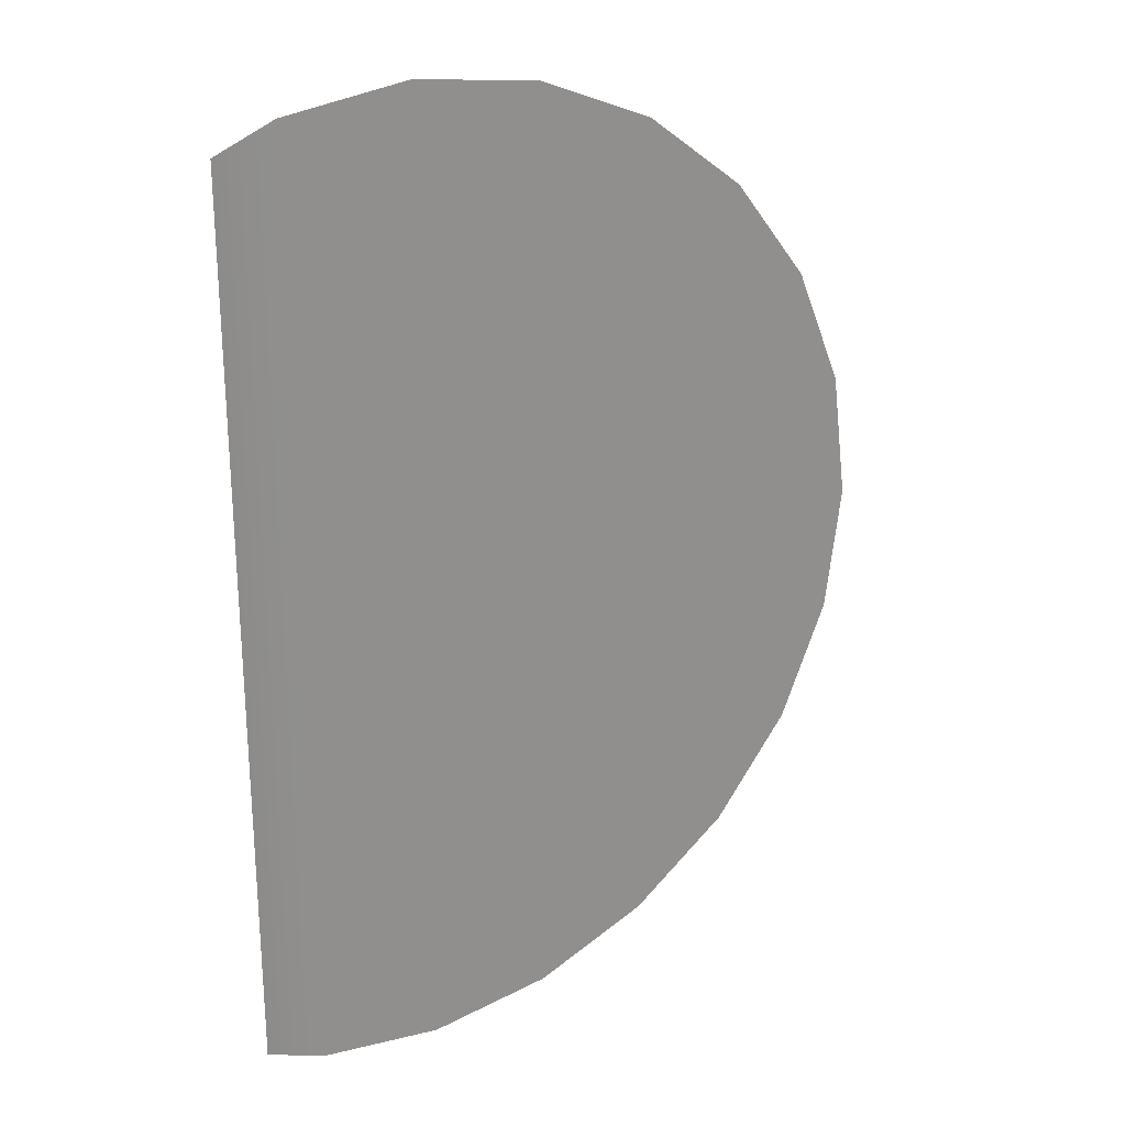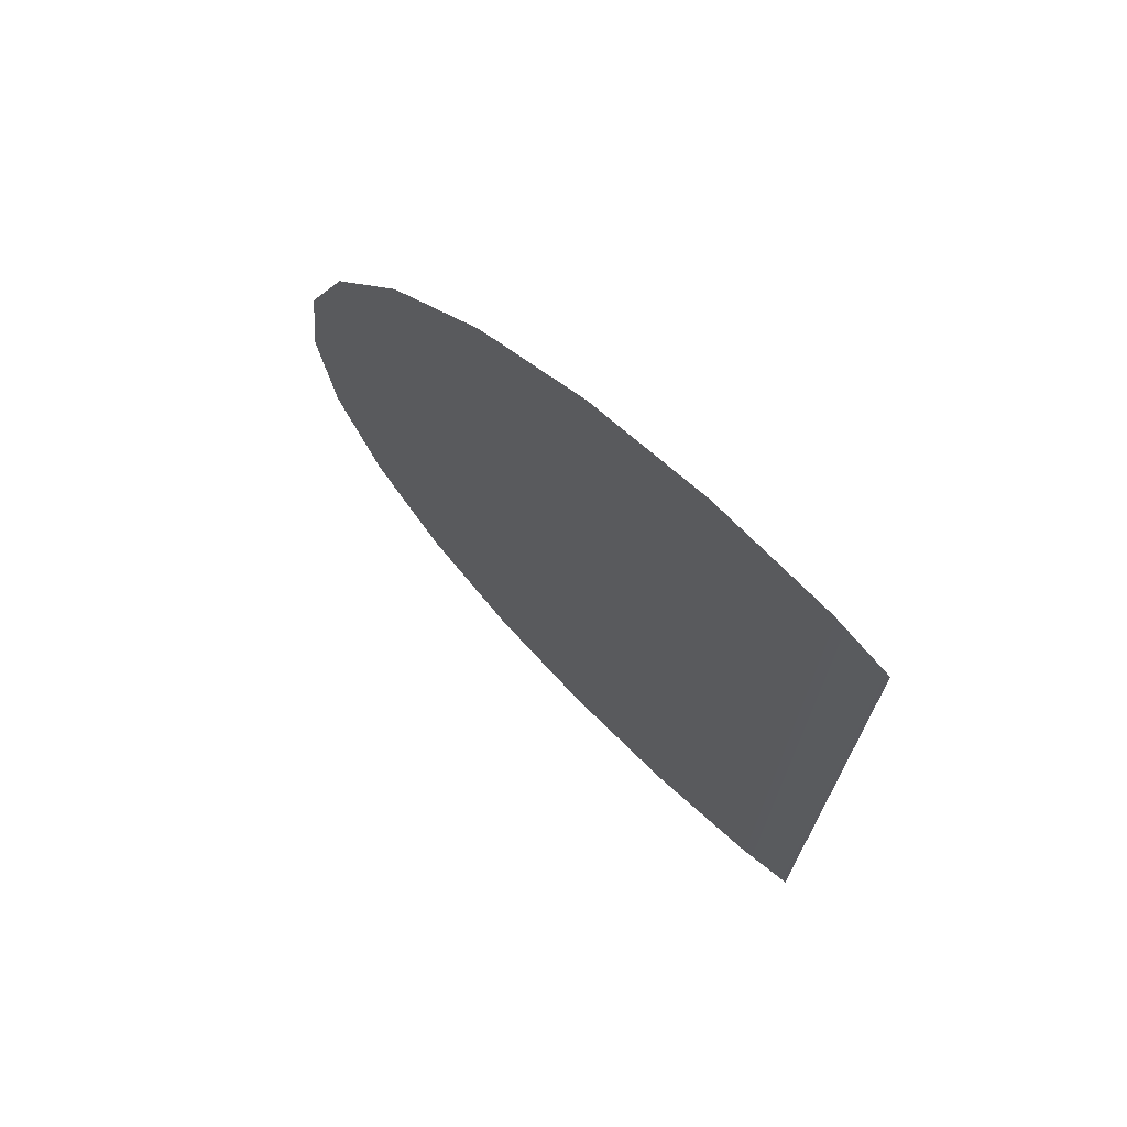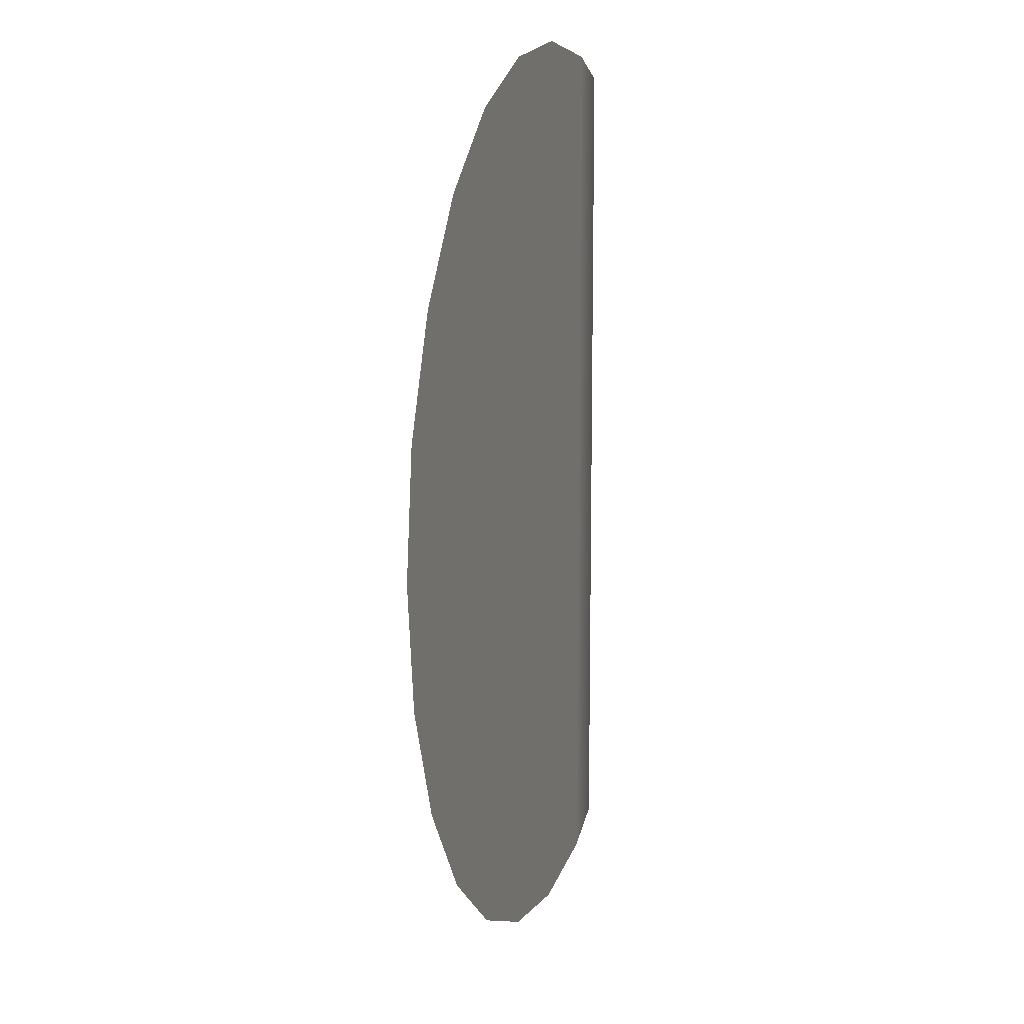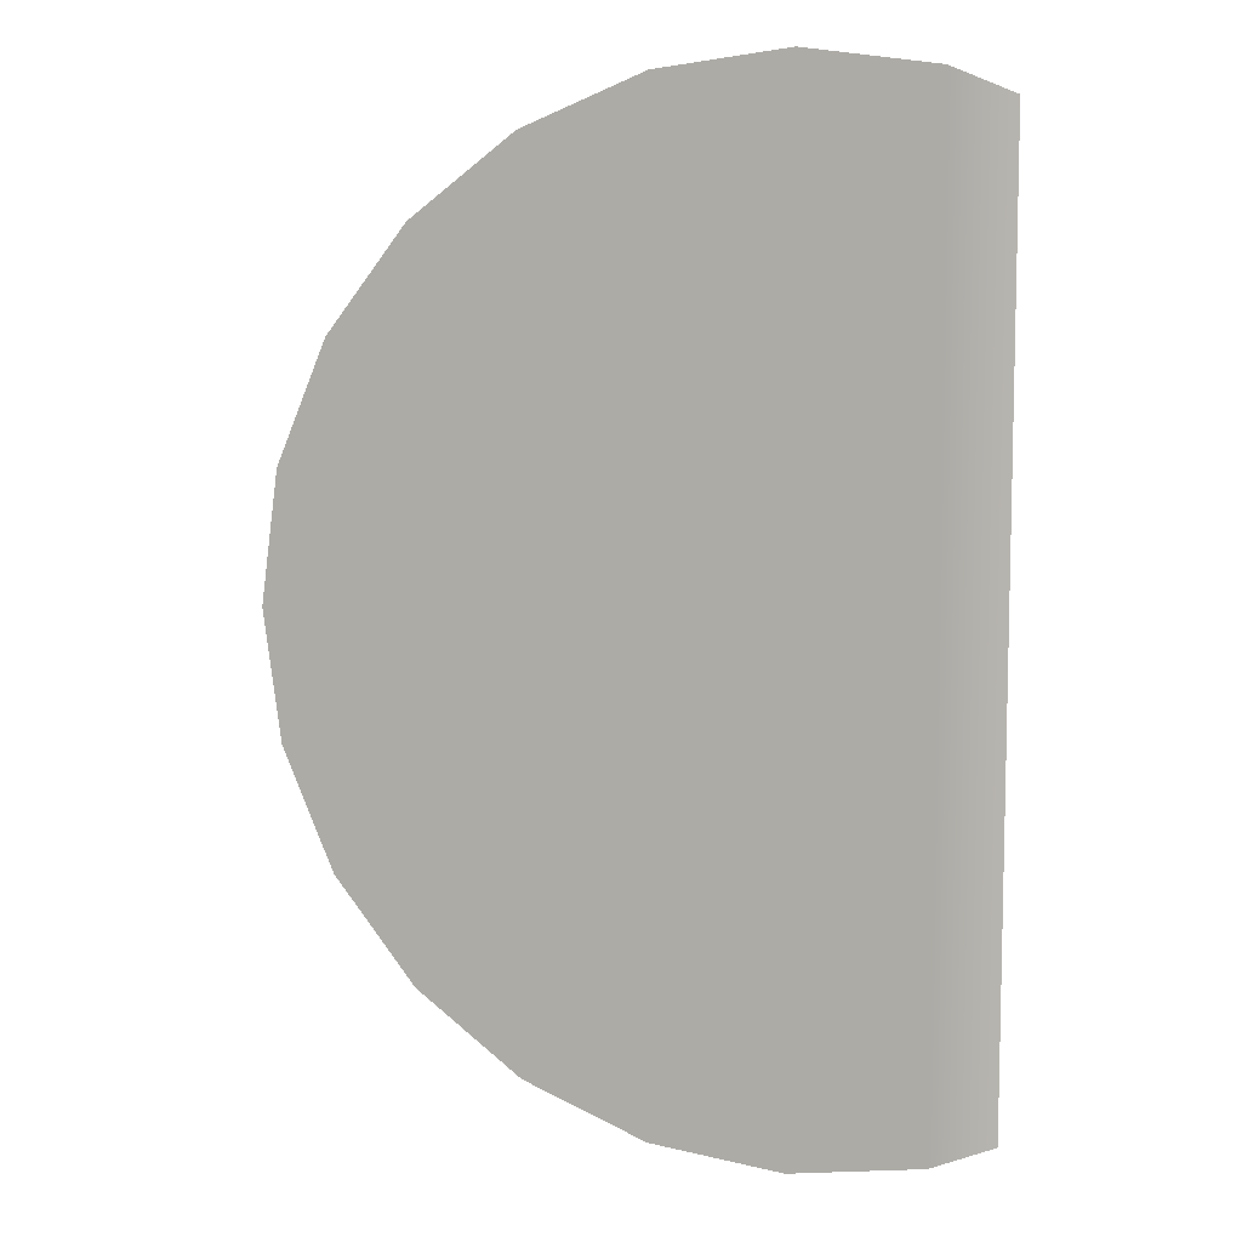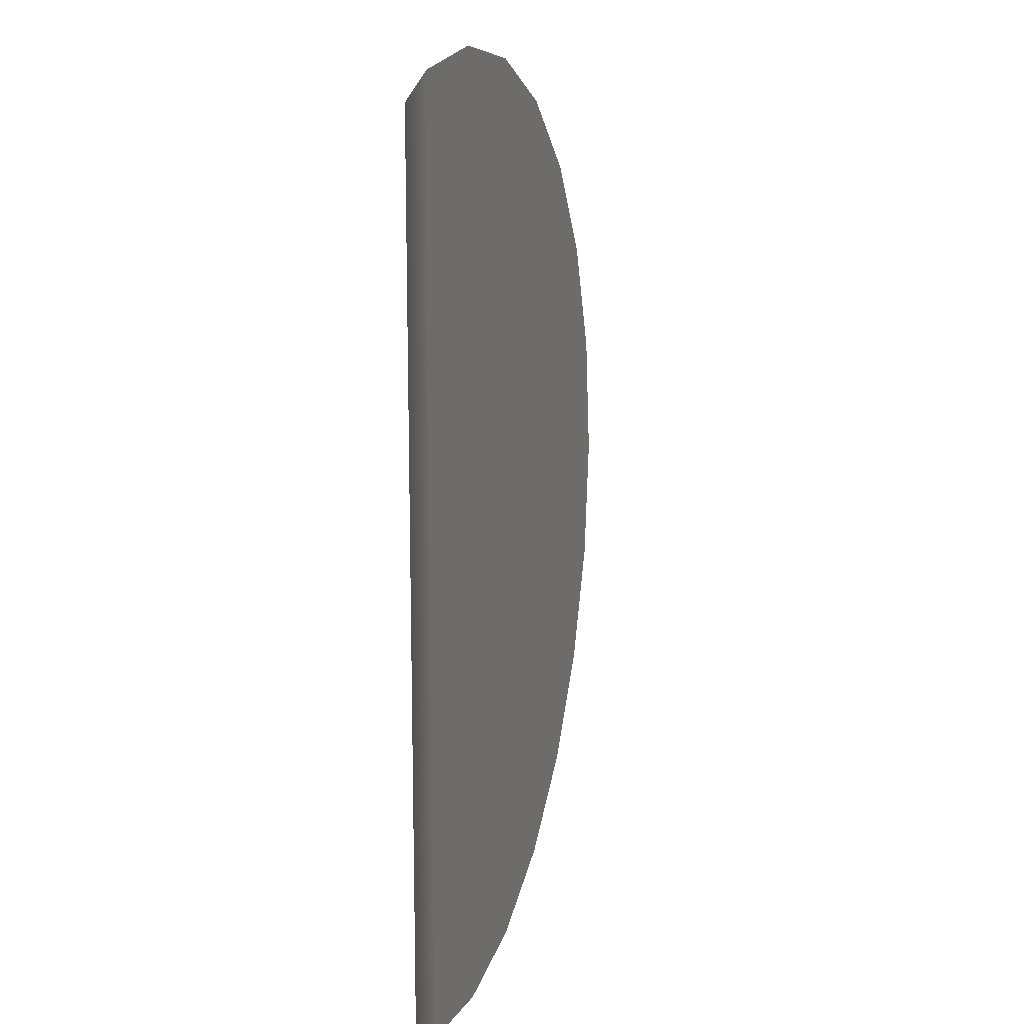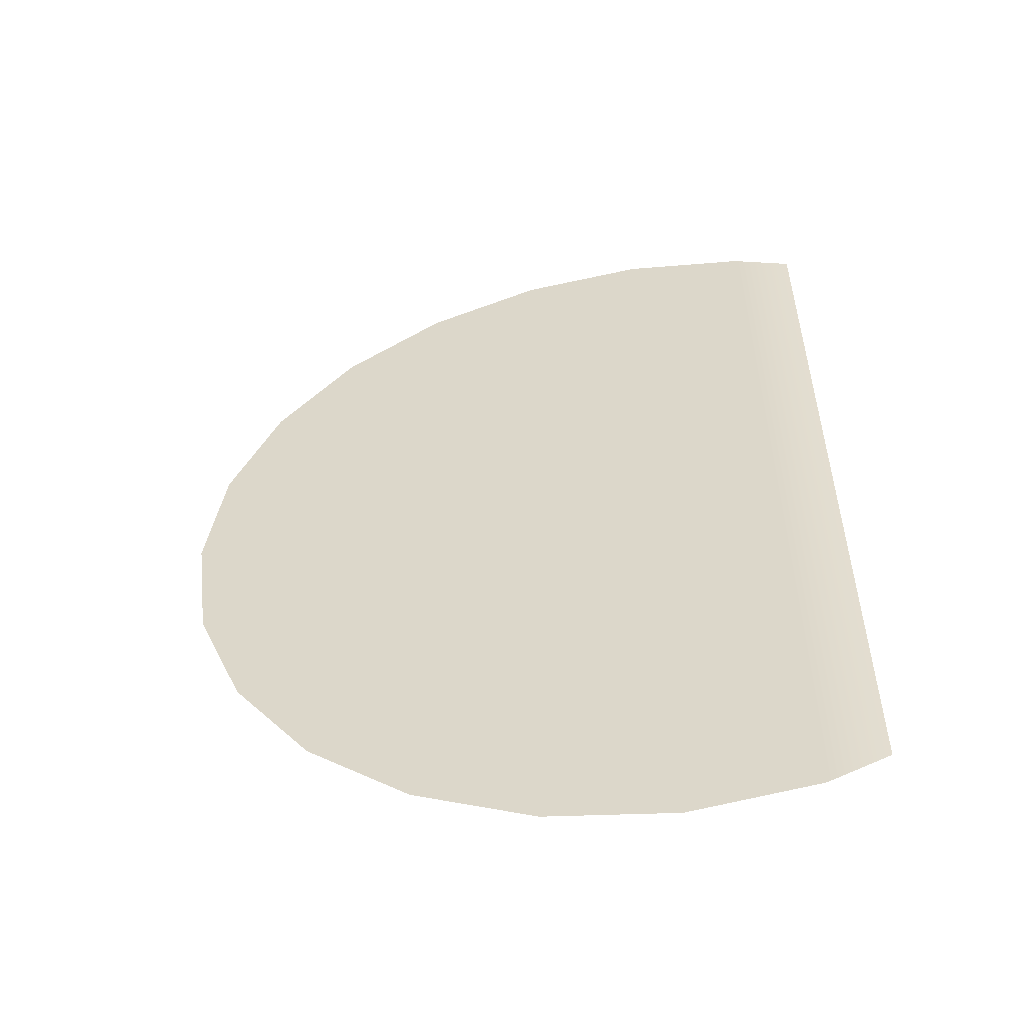
<metadata>
{"format":"obj","ext":"obj","renderer":"f3d","projection":"perspective","resolution":1024,"background":"white","views":[{"elev":25.0,"azim":-30.4,"up":"+Y"},{"elev":72.5,"azim":-135.8,"up":"+Y"},{"elev":11.9,"azim":107.6,"up":"+Y"},{"elev":8.3,"azim":-163.4,"up":"+Y"},{"elev":14.2,"azim":-73.0,"up":"+Y"},{"elev":-54.9,"azim":-169.7,"up":"+Y"}]}
</metadata>
<code>
o #ID76
v 0.03935 0.5595 -0.1376
v 0.02891 0.401 -0.1374
v 0.02891 0.5638 -0.1374
v 0.03935 0.4054 -0.1376
v 0.05778 0.4195 -0.1379
v 0.05778 0.5454 -0.1379
v 0.07192 0.4379 -0.1382
v 0.07192 0.5269 -0.1382
v 0.08081 0.4594 -0.1384
v 0.08081 0.5055 -0.1384
v 0.08384 0.4824 -0.1384
v -0.02817 0.5684 -0.1363
v -0.03919 0.401 -0.1361
v -0.03919 0.5638 -0.1361
v -0.02817 0.3965 -0.1363
v -0.00514 0.5714 -0.1367
v -0.00514 0.3934 -0.1367
v 0.01789 0.5684 -0.1372
v 0.01789 0.3965 -0.1372
f 1 2 3
f 2 1 4
f 4 1 5
f 5 1 6
f 5 6 7
f 7 6 8
f 7 8 9
f 9 8 10
f 9 10 11
f 12 13 14
f 13 12 15
f 15 12 16
f 15 16 17
f 17 16 18
f 17 18 19
f 19 18 2
f 2 18 3

</code>
